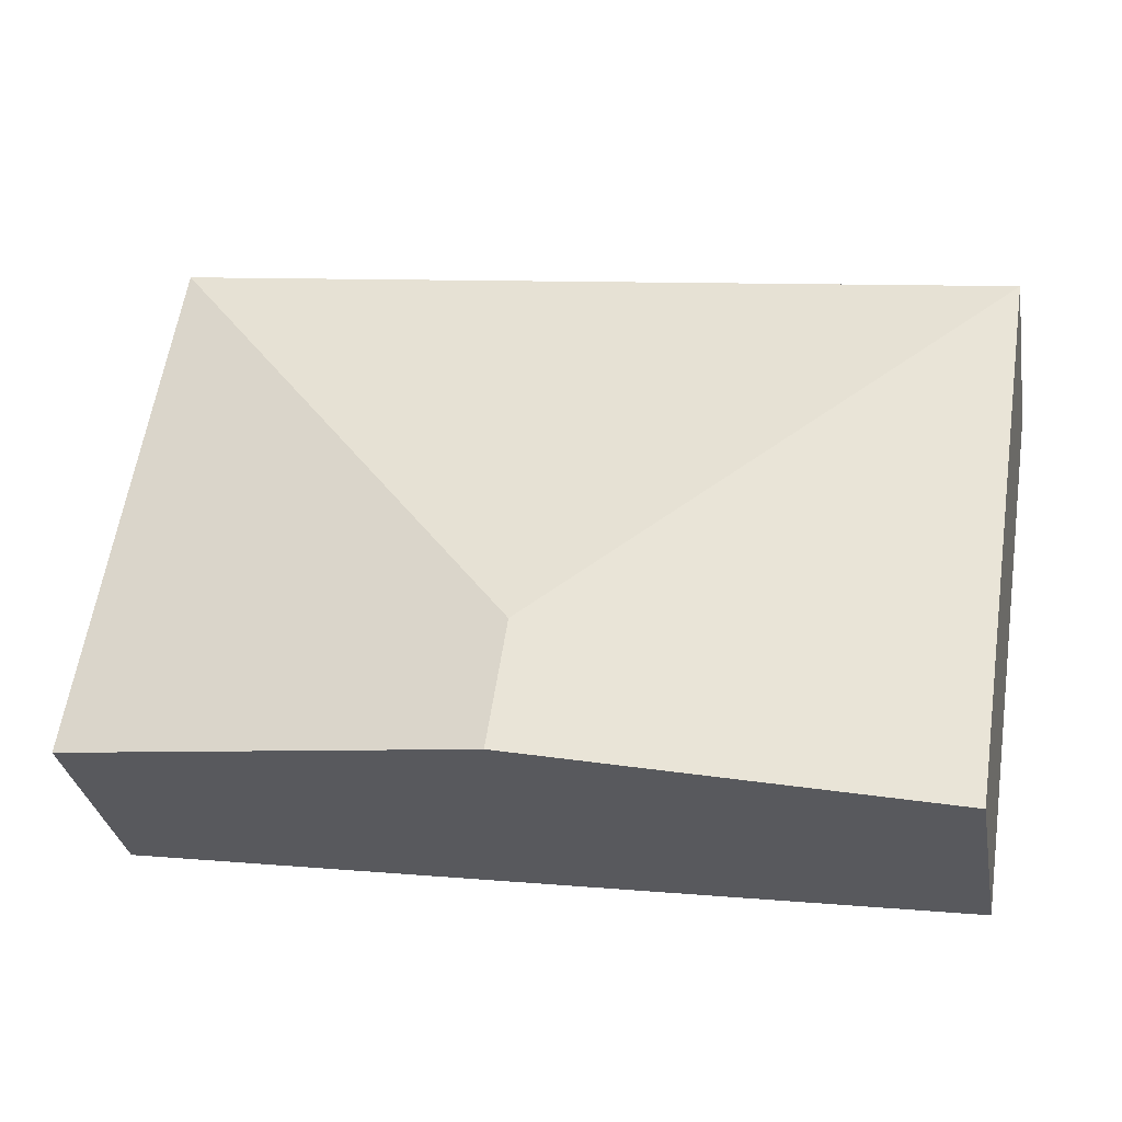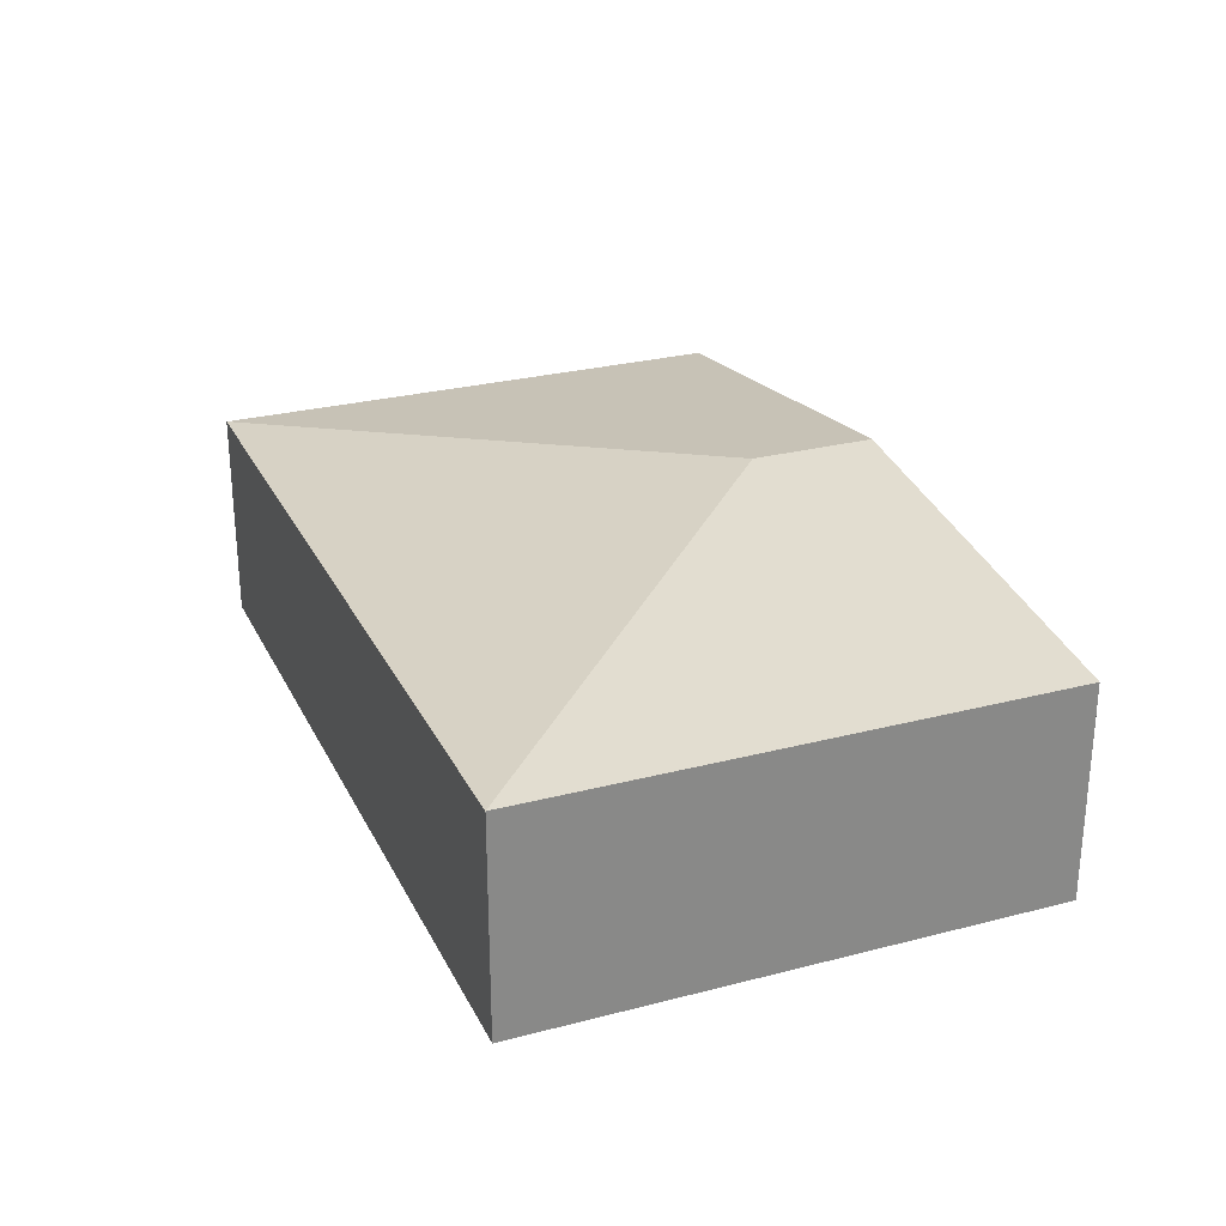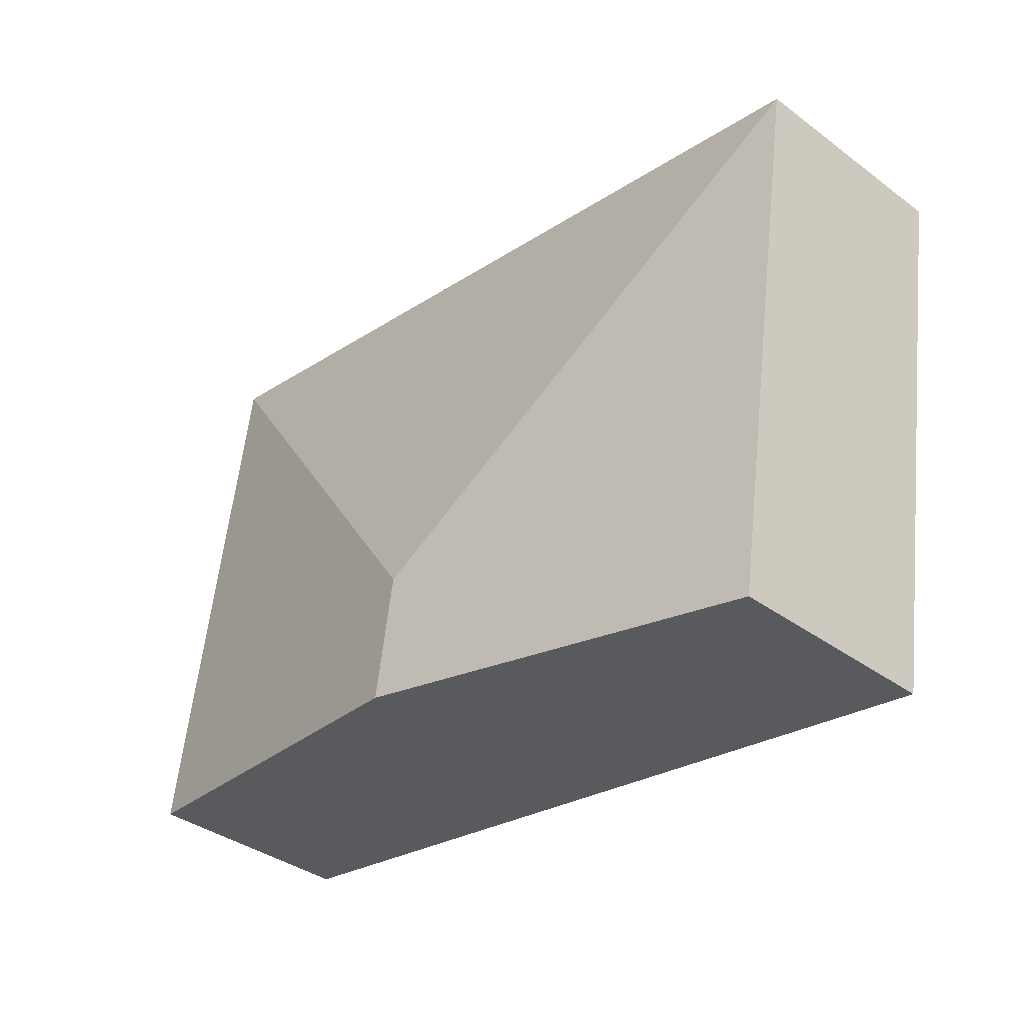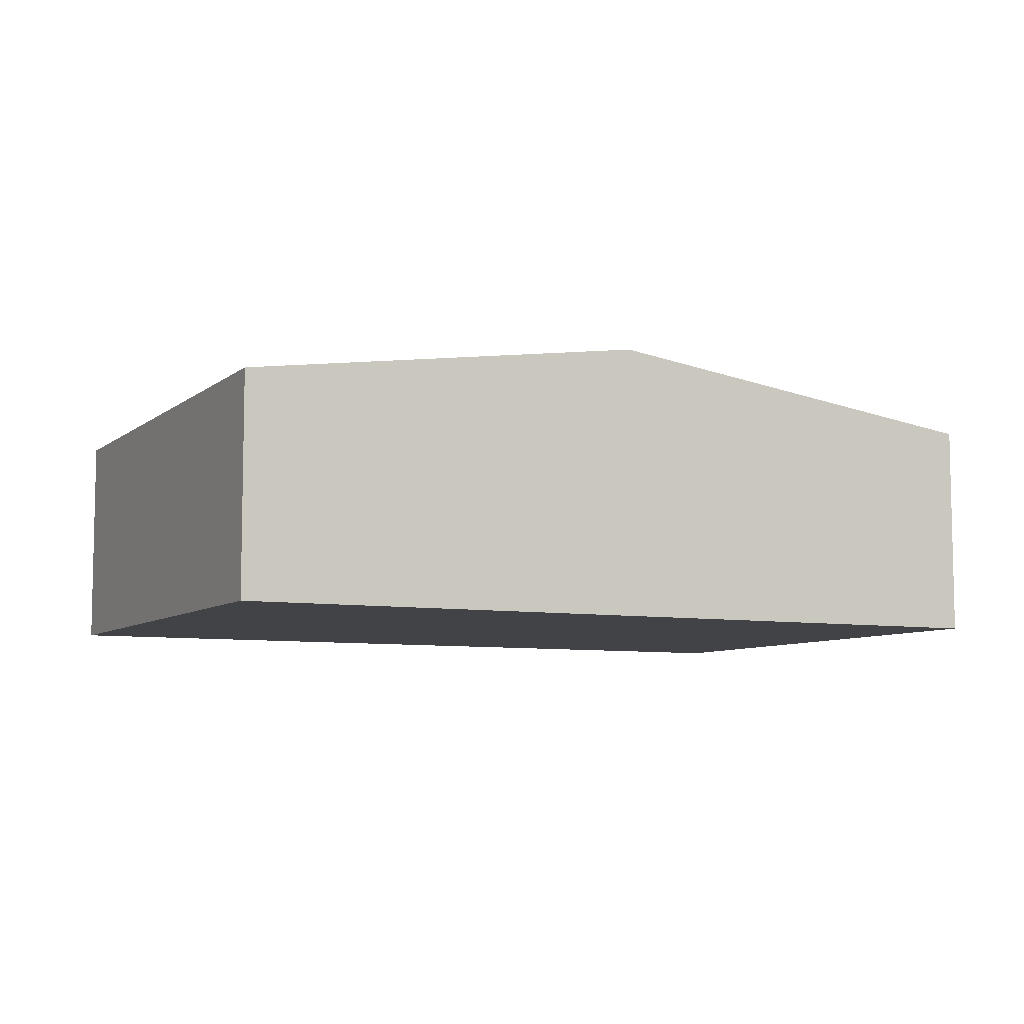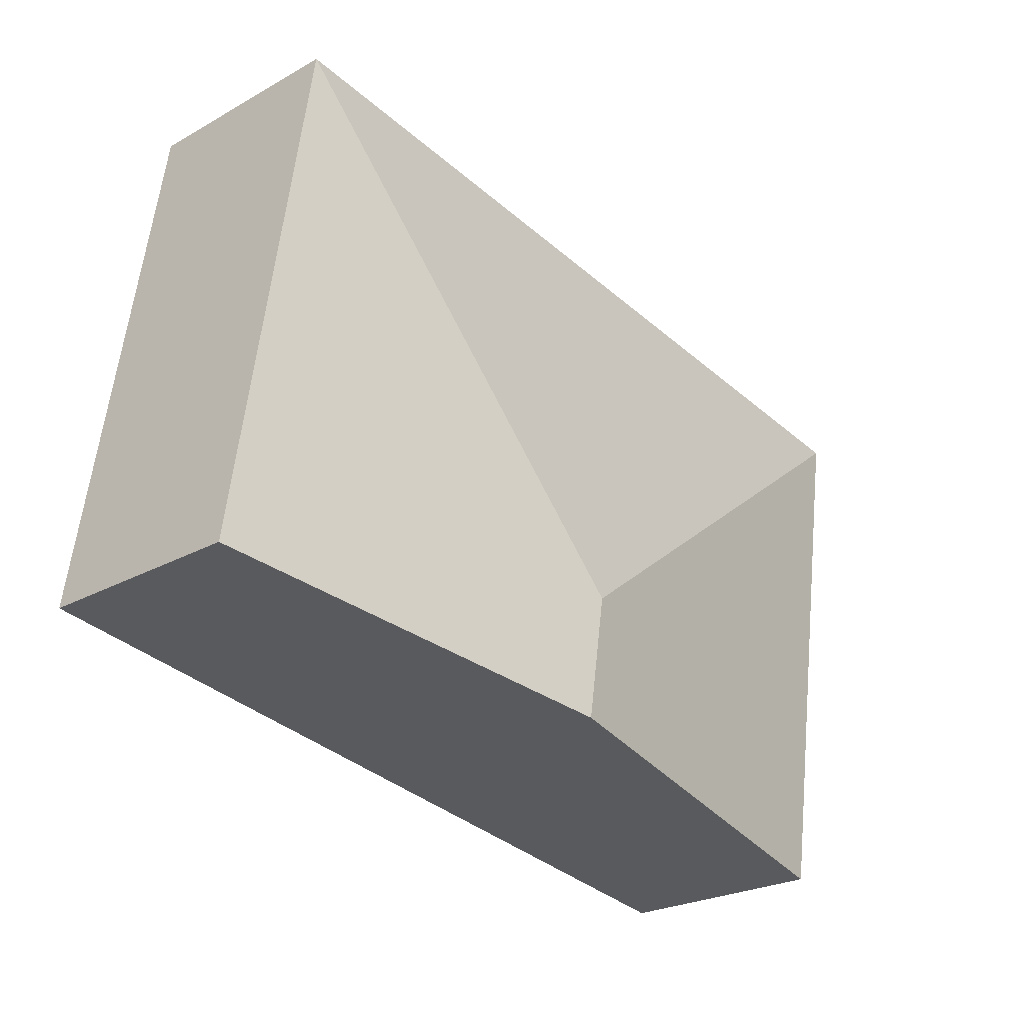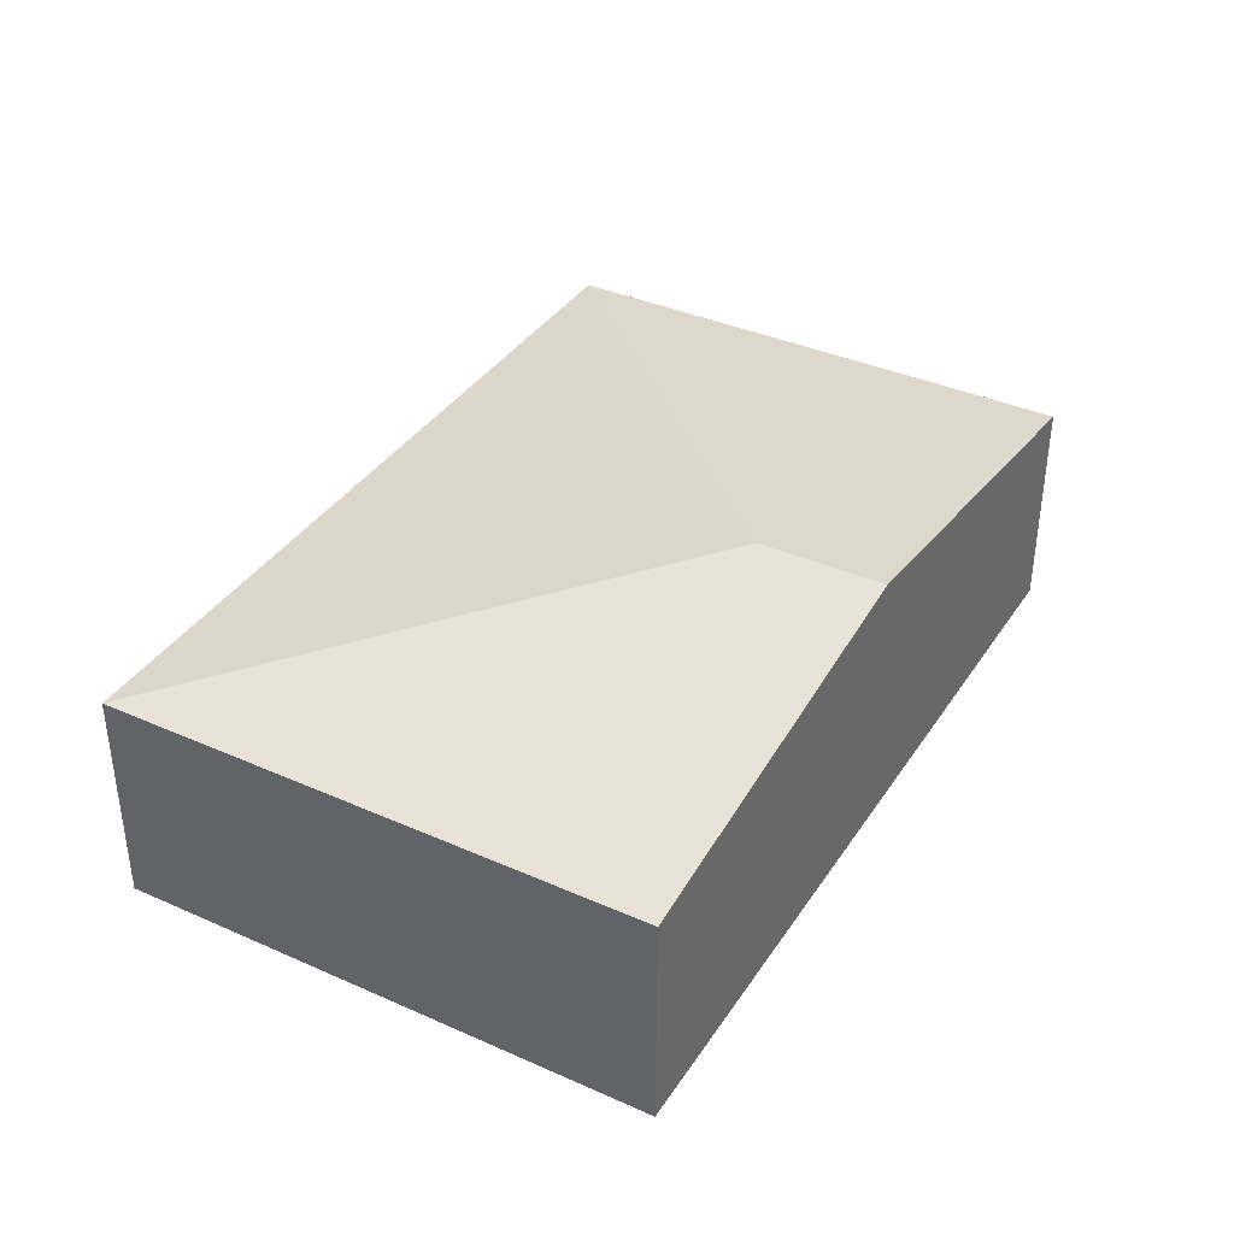
<metadata>
{"format":"obj","ext":"obj","renderer":"f3d","projection":"perspective","resolution":1024,"background":"white","views":[{"elev":-32.2,"azim":-170.0,"up":"+Z"},{"elev":27.2,"azim":59.3,"up":"+Y"},{"elev":-37.1,"azim":-133.6,"up":"+Z"},{"elev":-7.4,"azim":144.7,"up":"+Y"},{"elev":-24.6,"azim":132.4,"up":"+Z"},{"elev":37.5,"azim":110.8,"up":"+Y"}]}
</metadata>
<code>
v  4.1 2.295 -3.935
v  6.82 1.82 1.05
v  7.51 1.82 -3.41
v  3.938 2.295 -2.885
v  0.69 1.82 -4.46
v  0 1.82 1.114e-16
v  0.69 2.731e-16 -4.46
v  0 0 0
v  6.82 -6.429e-17 1.05
v  7.51 2.088e-16 -3.41
v  4.1 2.409e-16 -3.935
g defaultobject
f 1 2 3
f 2 1 4
f 5 4 1
f 4 5 6
f 4 6 2
f 7 6 5
f 6 7 8
f 8 2 6
f 2 8 9
f 9 3 2
f 3 9 10
f 1 7 5
f 7 1 11
f 11 1 3
f 11 3 10
f 7 9 8
f 9 7 11
f 9 11 10

</code>
